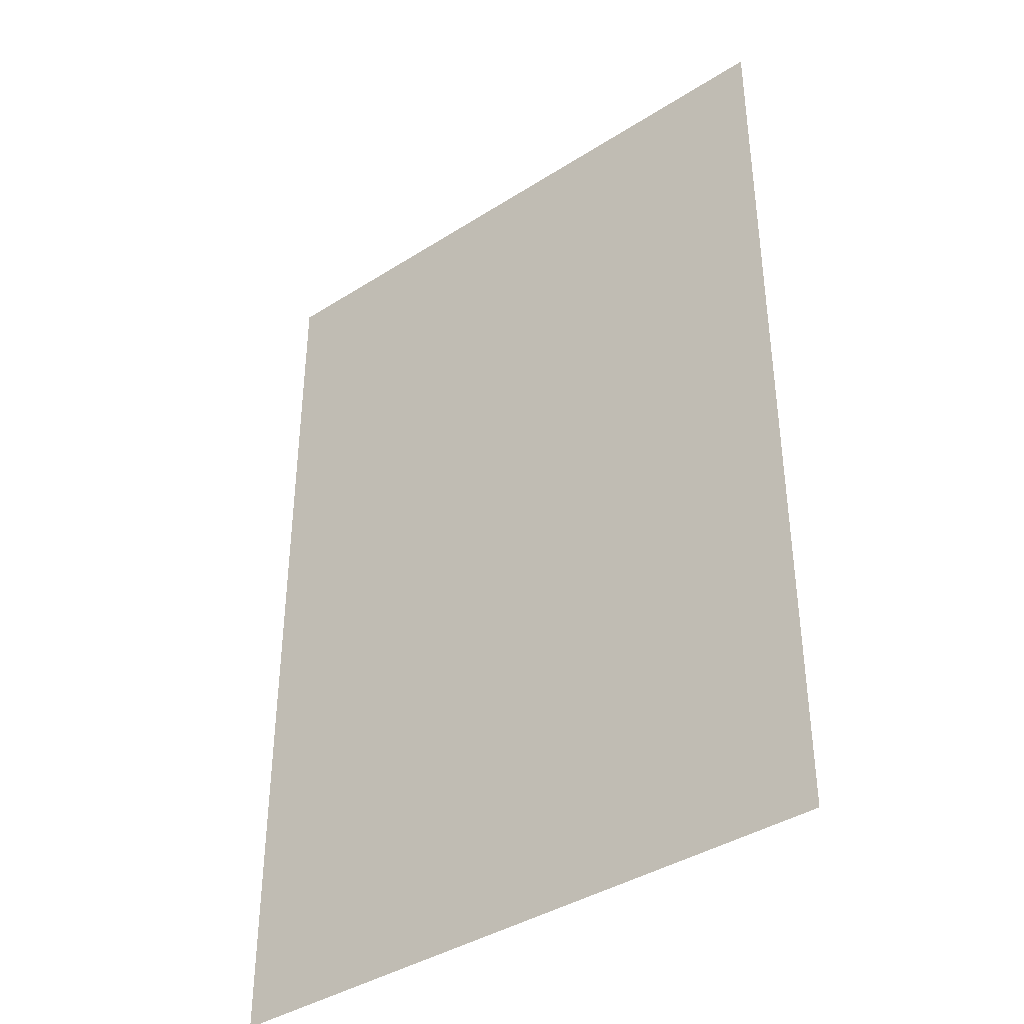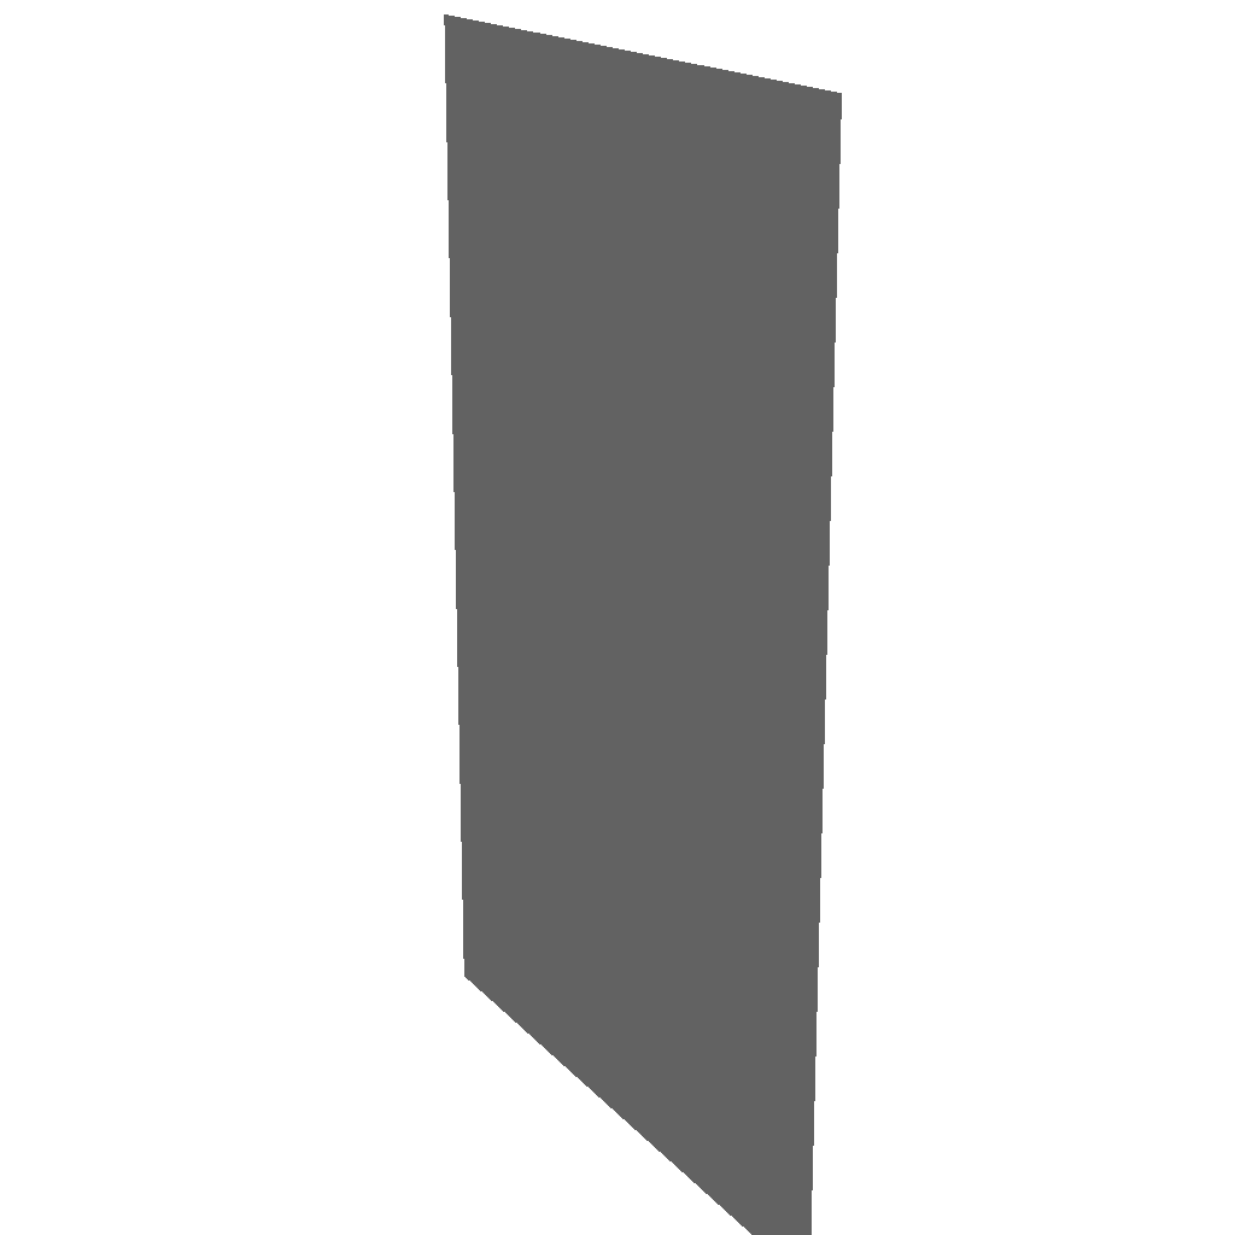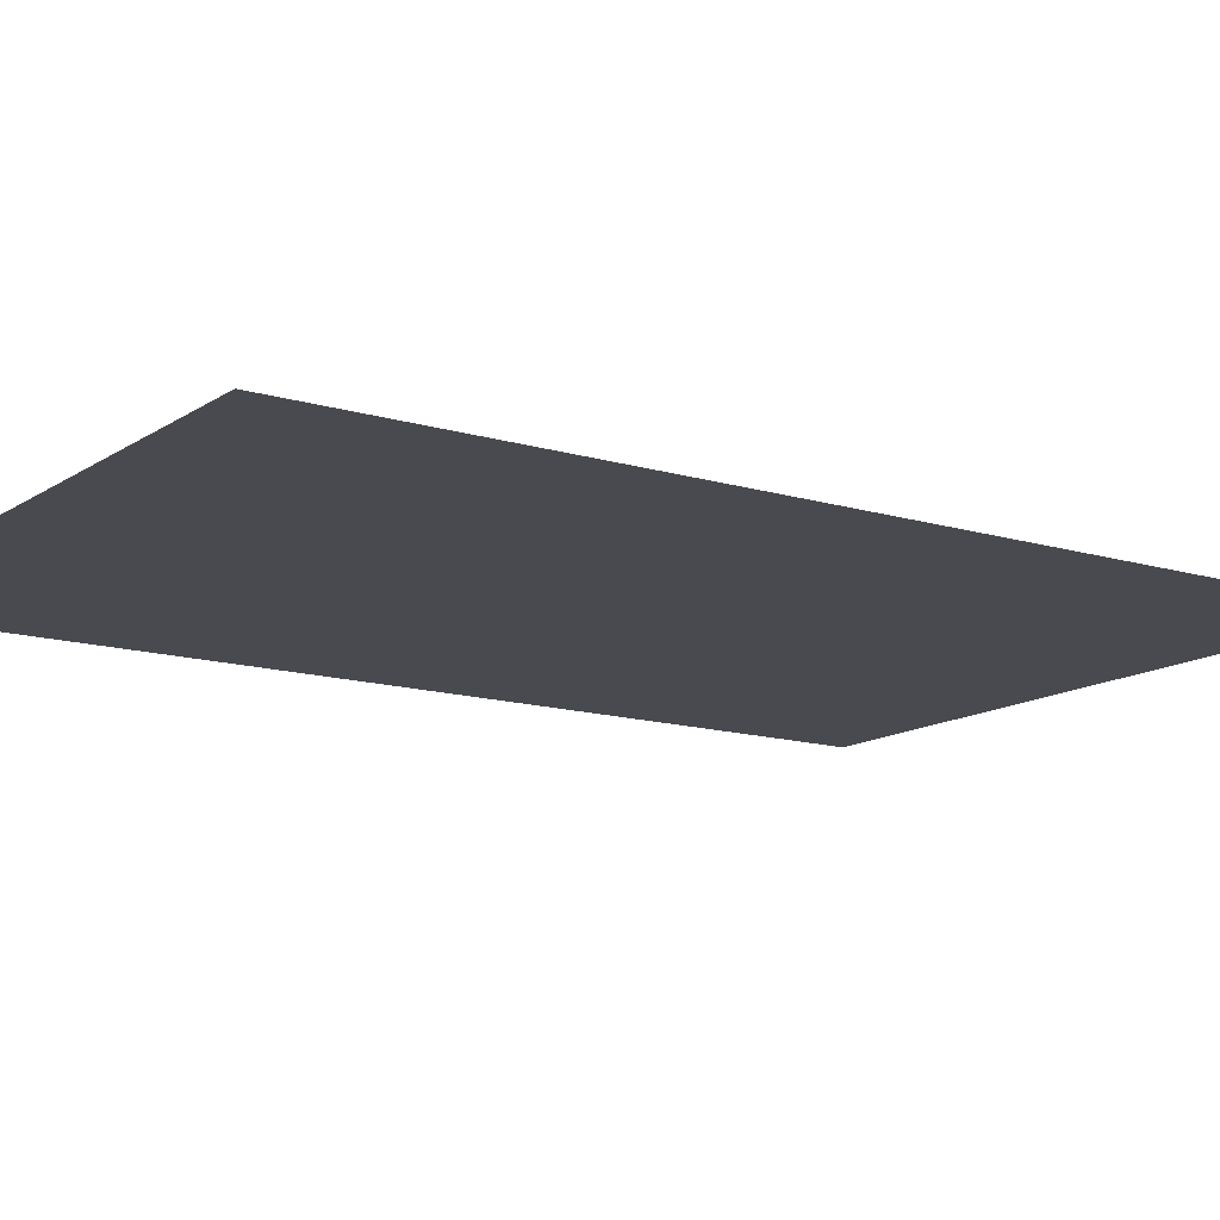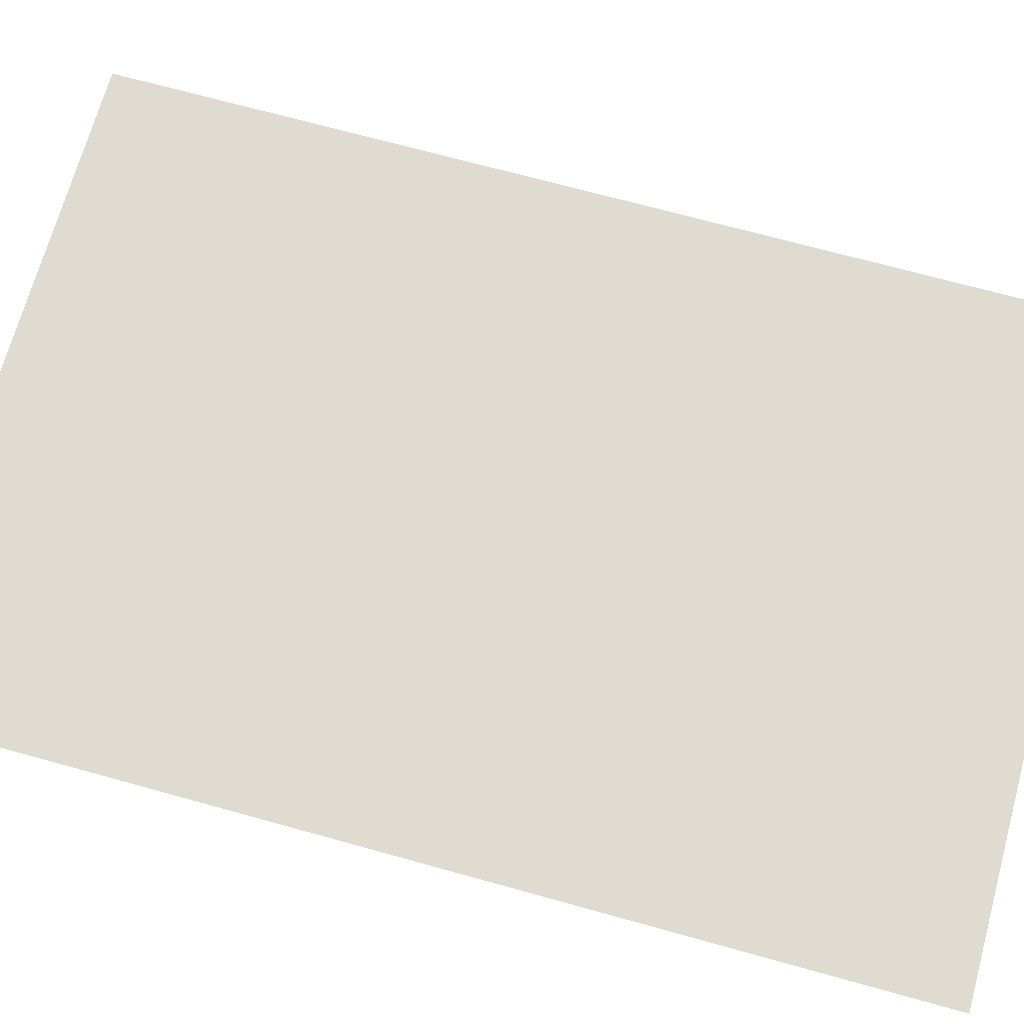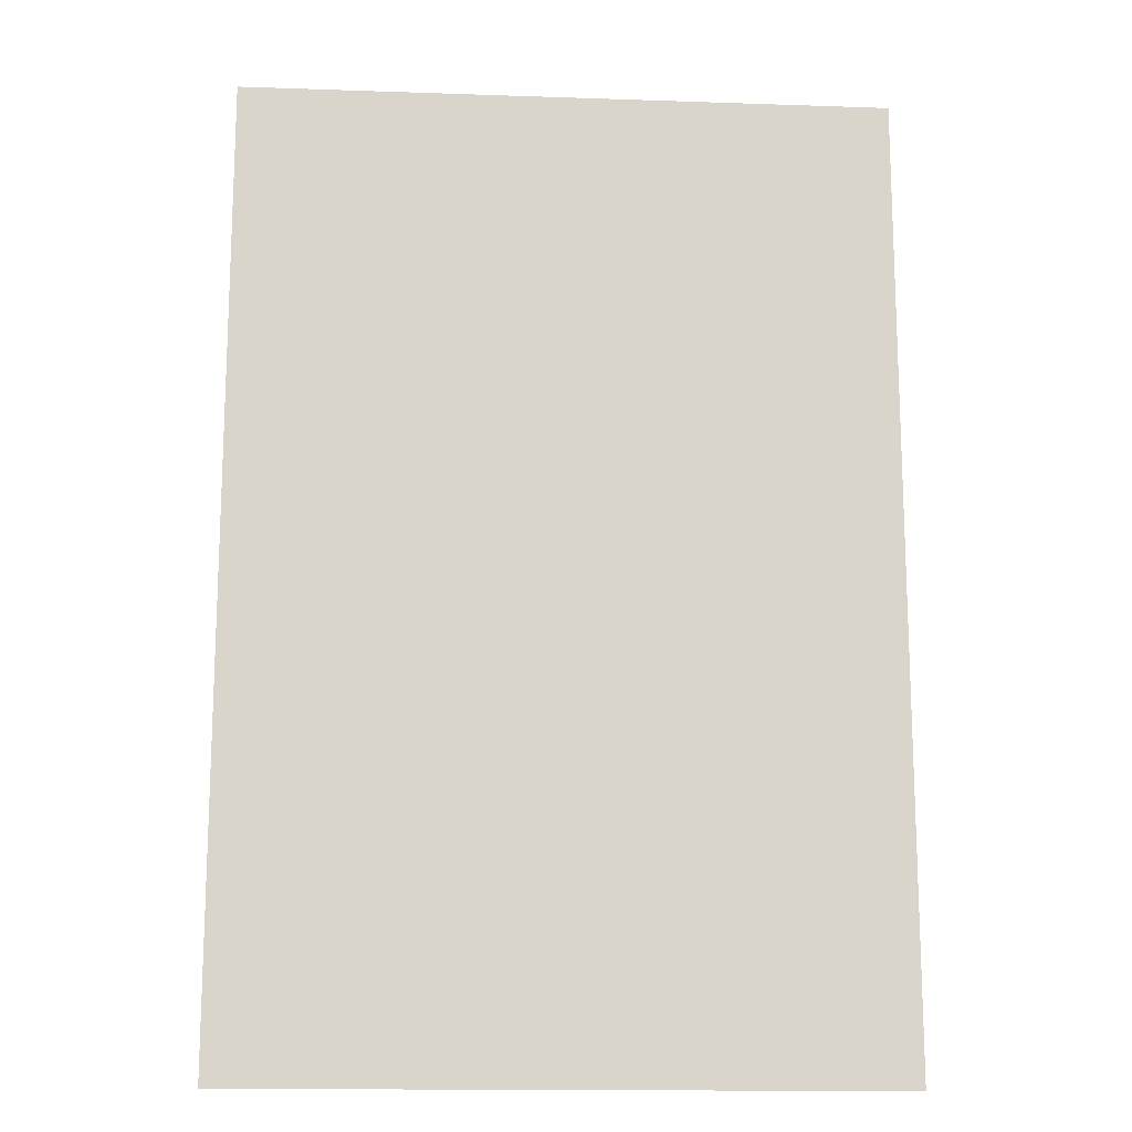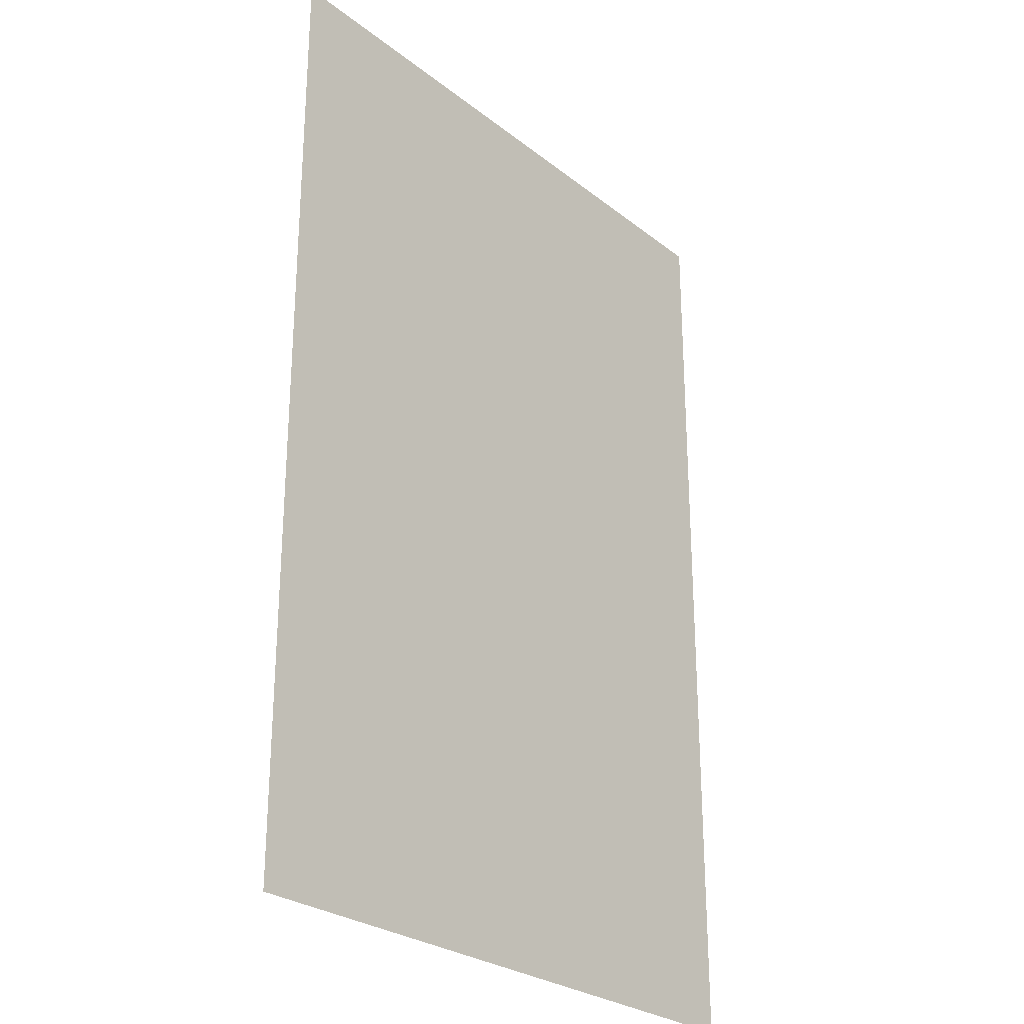
<metadata>
{"format":"obj","ext":"obj","renderer":"f3d","projection":"perspective","resolution":1024,"background":"white","views":[{"elev":-39.5,"azim":38.4,"up":"+Y"},{"elev":18.5,"azim":61.0,"up":"+Y"},{"elev":-13.5,"azim":55.5,"up":"+Z"},{"elev":70.0,"azim":-74.5,"up":"+Z"},{"elev":-15.1,"azim":175.8,"up":"+Y"},{"elev":-26.9,"azim":-50.1,"up":"+Y"}]}
</metadata>
<code>
o verPlane-3_Plane.016
v -1.5 2.231 -0
v -1.5 -2.231 -0
v 1.5 2.231 0
v 1.5 -2.231 0
v 0 0 0
v -1.5 0 -0
v -0 -2.231 0
v 0.75 1.115 0
v 0 2.231 0
v 1.5 -0 0
v -0.75 -1.115 -0
v 0.375 -0.5576 0
v -0.375 0.5576 -0
f 13 8 3 9
f 12 10 3 8
f 11 12 8 5
f 11 5 8 13
f 2 11 13 6
f 2 7 12 11
f 7 4 10 12
f 6 13 9 1

</code>
